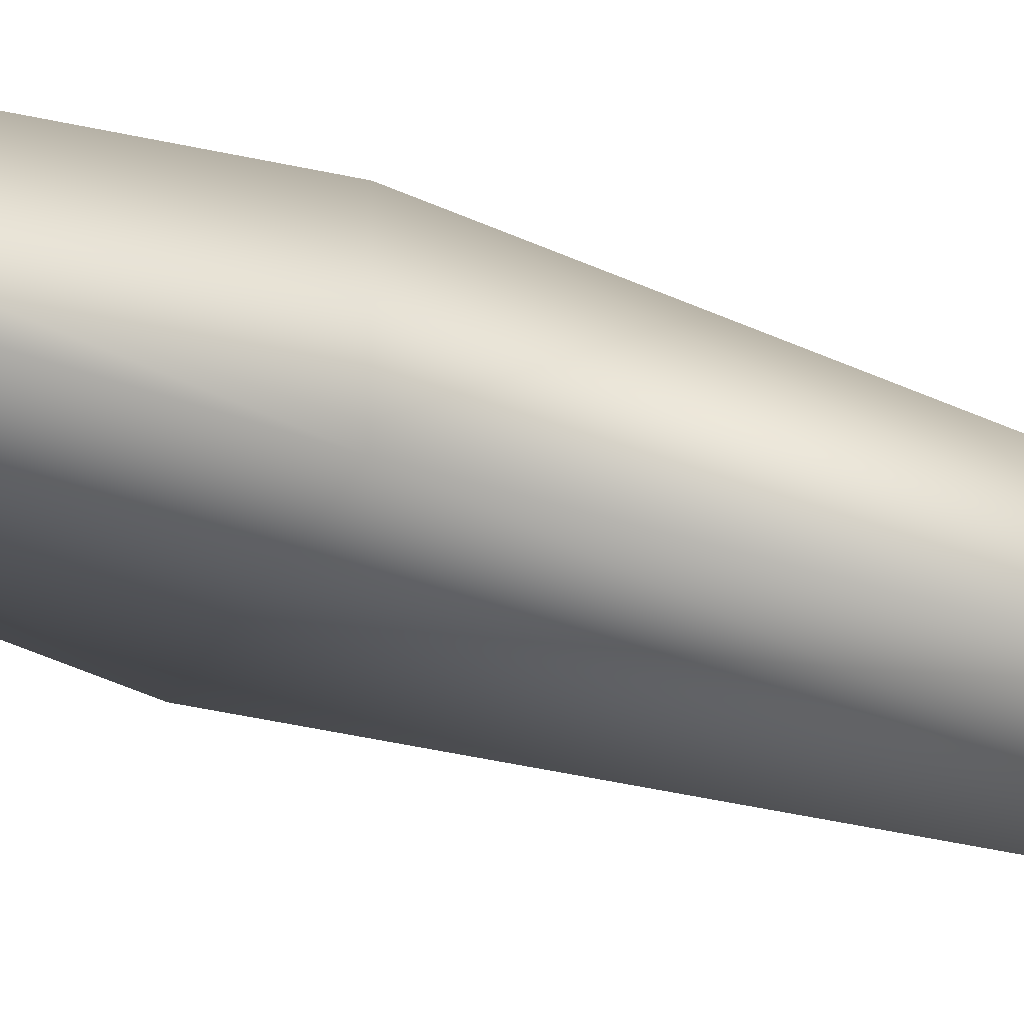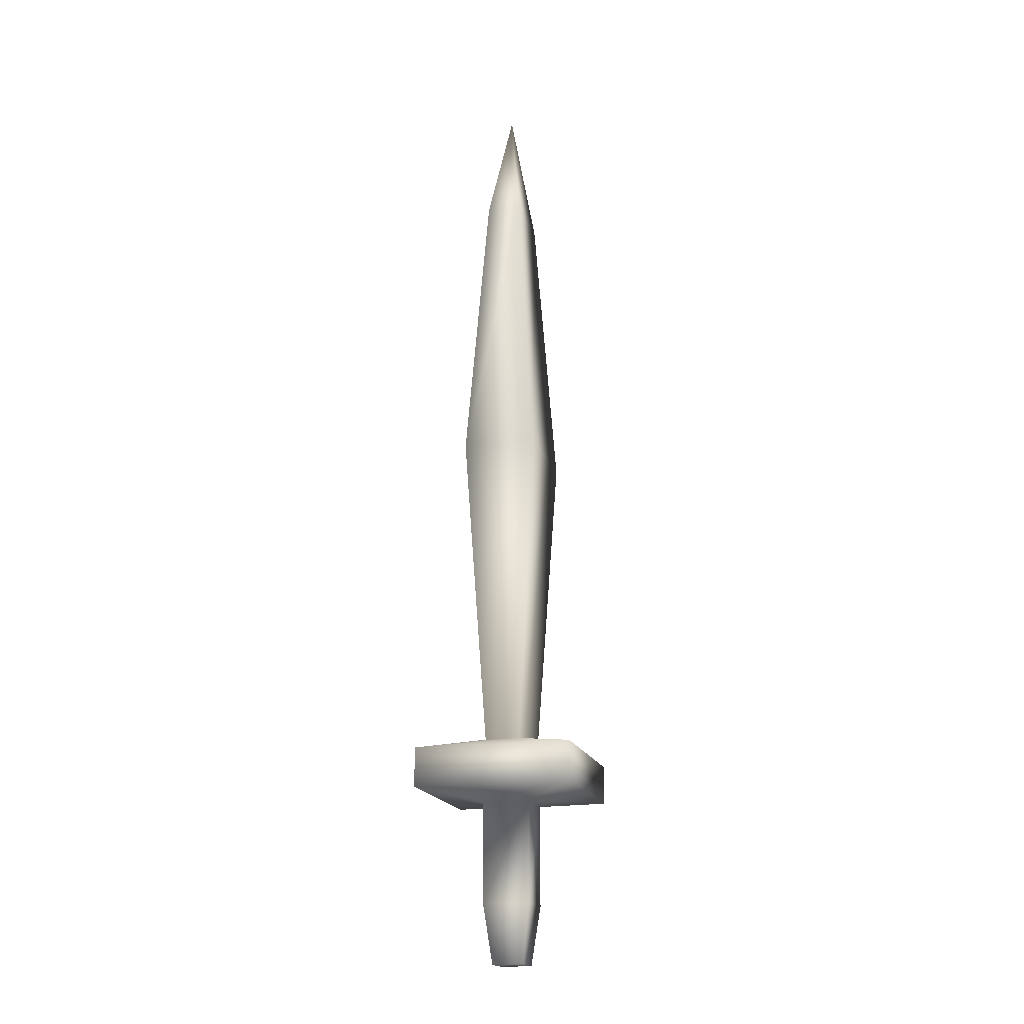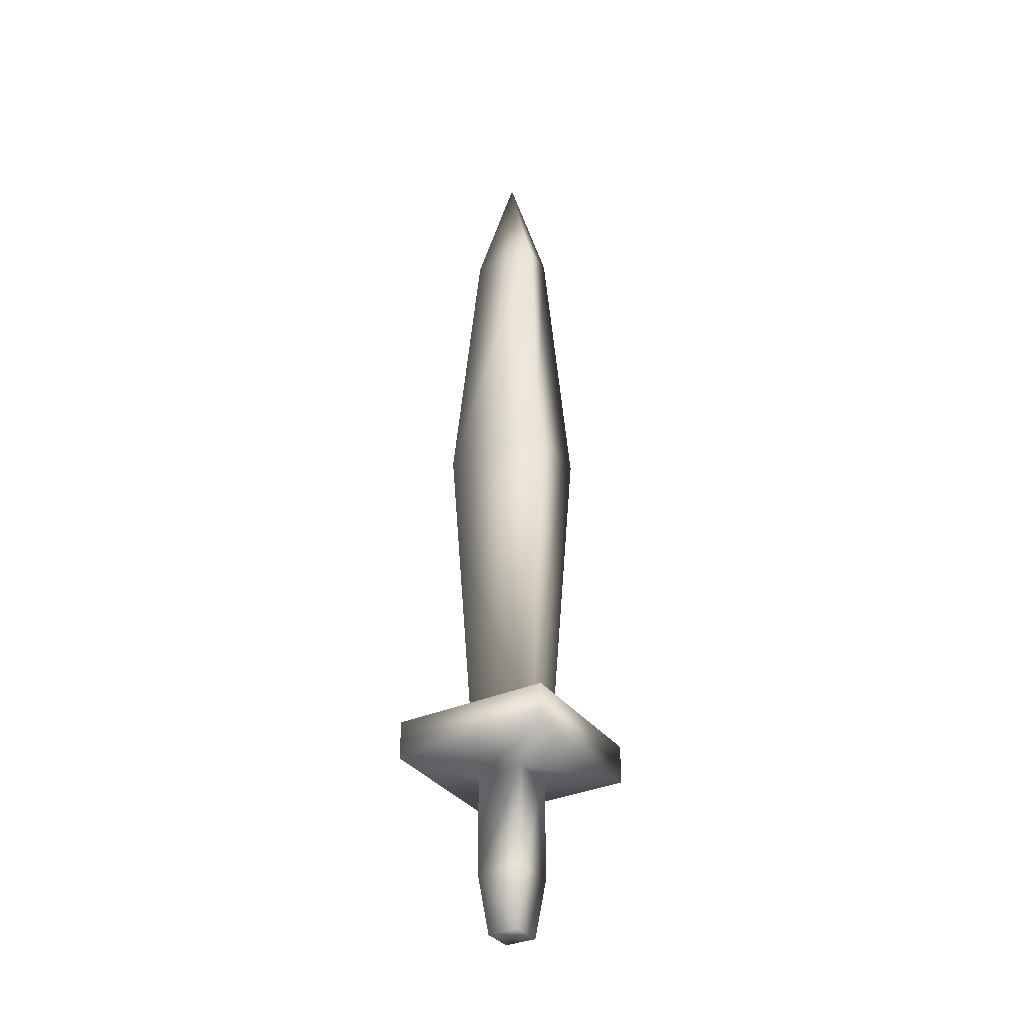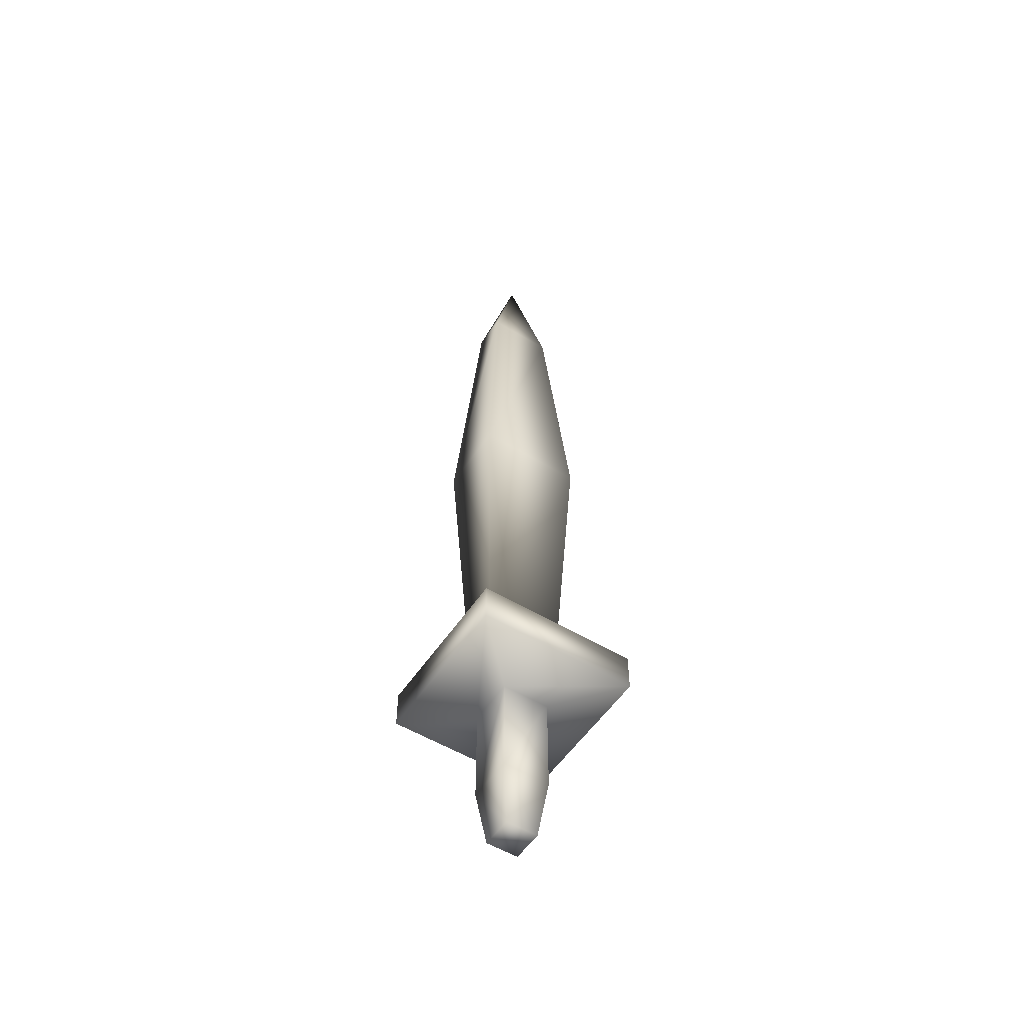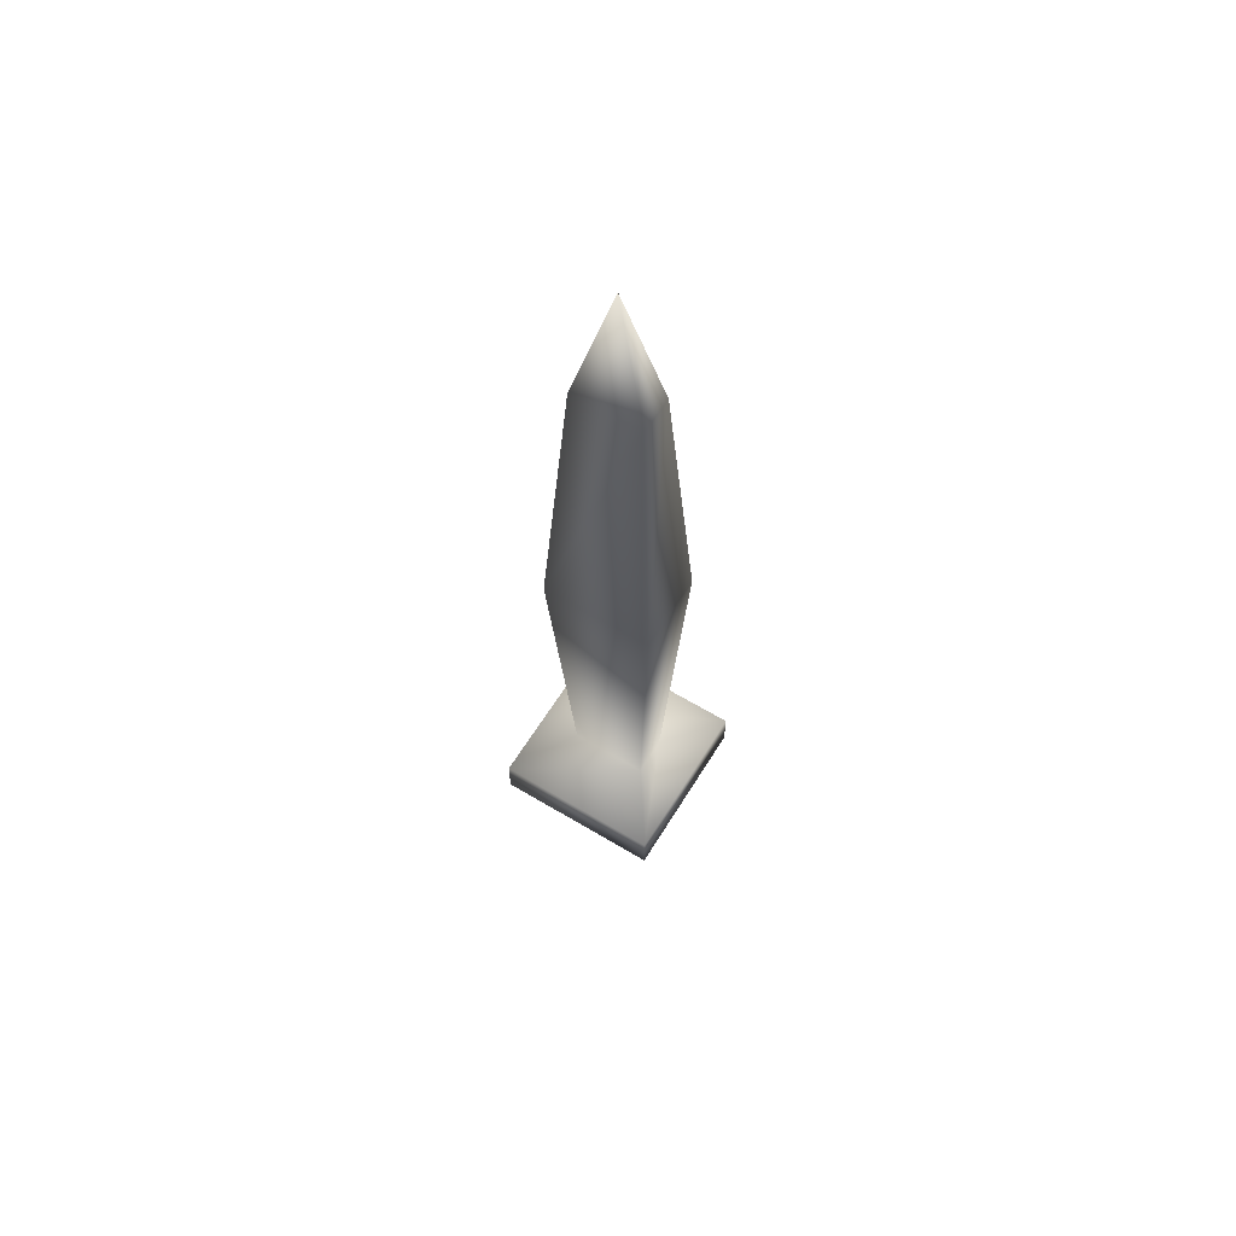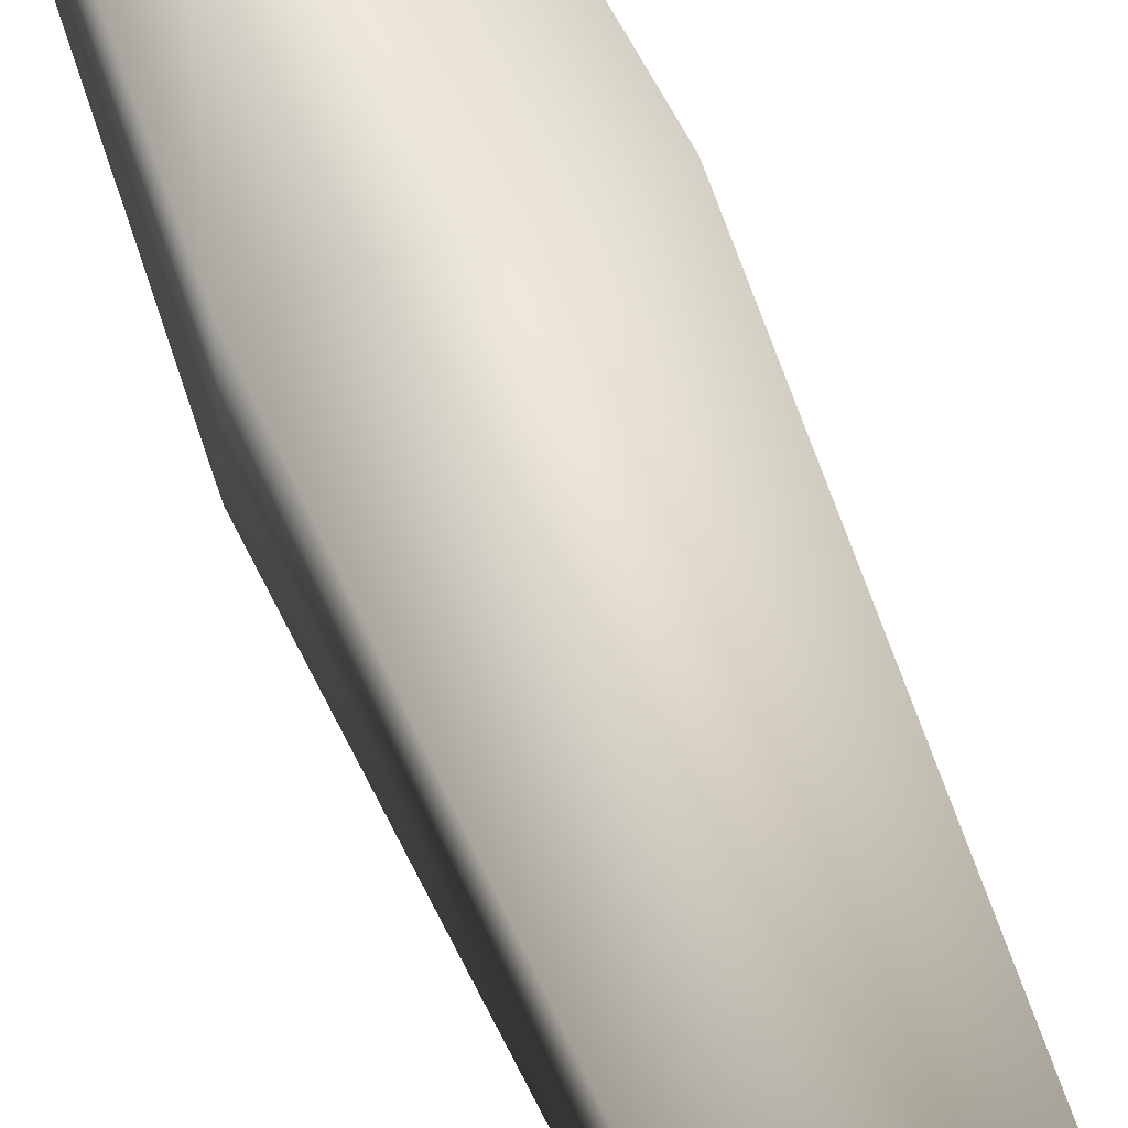
<metadata>
{"format":"obj","ext":"obj","renderer":"f3d","projection":"perspective","resolution":1024,"background":"white","views":[{"elev":-35.0,"azim":-116.0,"up":"+Z"},{"elev":-18.2,"azim":-74.9,"up":"+Y"},{"elev":-33.8,"azim":31.0,"up":"+Y"},{"elev":-53.6,"azim":147.1,"up":"+Y"},{"elev":61.5,"azim":31.5,"up":"+Y"},{"elev":59.0,"azim":-21.3,"up":"+Z"}]}
</metadata>
<code>
o espada
v -1.771 0.9294 0.3734
v -1.83 0.9294 0.3734
v -1.771 0.9294 0.3149
v -1.83 0.9294 0.3149
v -1.757 1.039 0.3006
v -1.844 1.039 0.3006
v -1.844 1.039 0.3877
v -1.757 1.039 0.3877
v -1.757 1.224 0.3006
v -1.844 1.224 0.3006
v -1.844 1.224 0.3877
v -1.757 1.224 0.3877
v -1.654 1.242 0.1978
v -1.947 1.242 0.1978
v -1.947 1.242 0.4905
v -1.654 1.242 0.4905
v -1.654 1.314 0.1978
v -1.947 1.314 0.1978
v -1.947 1.314 0.4905
v -1.654 1.314 0.4905
v -1.732 1.337 0.3114
v -1.869 1.337 0.3114
v -1.869 1.337 0.3769
v -1.732 1.337 0.3769
v -1.703 1.916 0.2759
v -1.898 1.916 0.2759
v -1.898 1.916 0.4124
v -1.703 1.916 0.4124
v -1.738 2.448 0.3114
v -1.862 2.448 0.3114
v -1.862 2.448 0.3769
v -1.738 2.448 0.3769
v -1.8 2.682 0.3441
f 2 4 3 1
f 1 8 7 2
f 3 5 8 1
f 2 7 6 4
f 4 6 5 3
f 7 8 12 11
f 5 6 10 9
f 8 5 9 12
f 6 7 11 10
f 9 10 14 13
f 12 9 13 16
f 11 12 16 15
f 10 11 15 14
f 15 16 20 19
f 14 15 19 18
f 13 14 18 17
f 16 13 17 20
f 17 18 22 21
f 20 17 21 24
f 19 20 24 23
f 18 19 23 22
f 24 21 25 28
f 23 24 28 27
f 22 23 27 26
f 21 22 26 25
f 27 28 32 31
f 26 27 31 30
f 25 26 30 29
f 28 25 29 32
f 29 30 33
f 32 29 33
f 31 32 33
f 30 31 33

</code>
